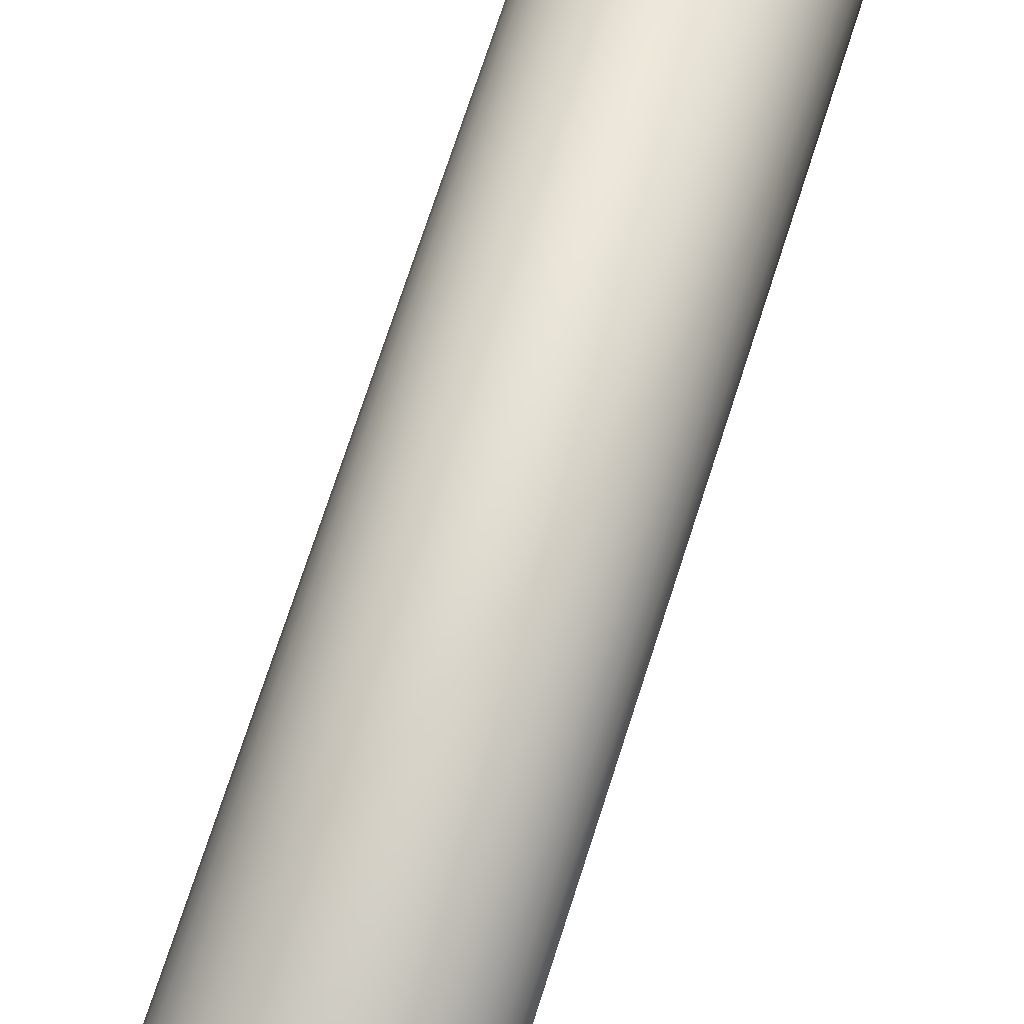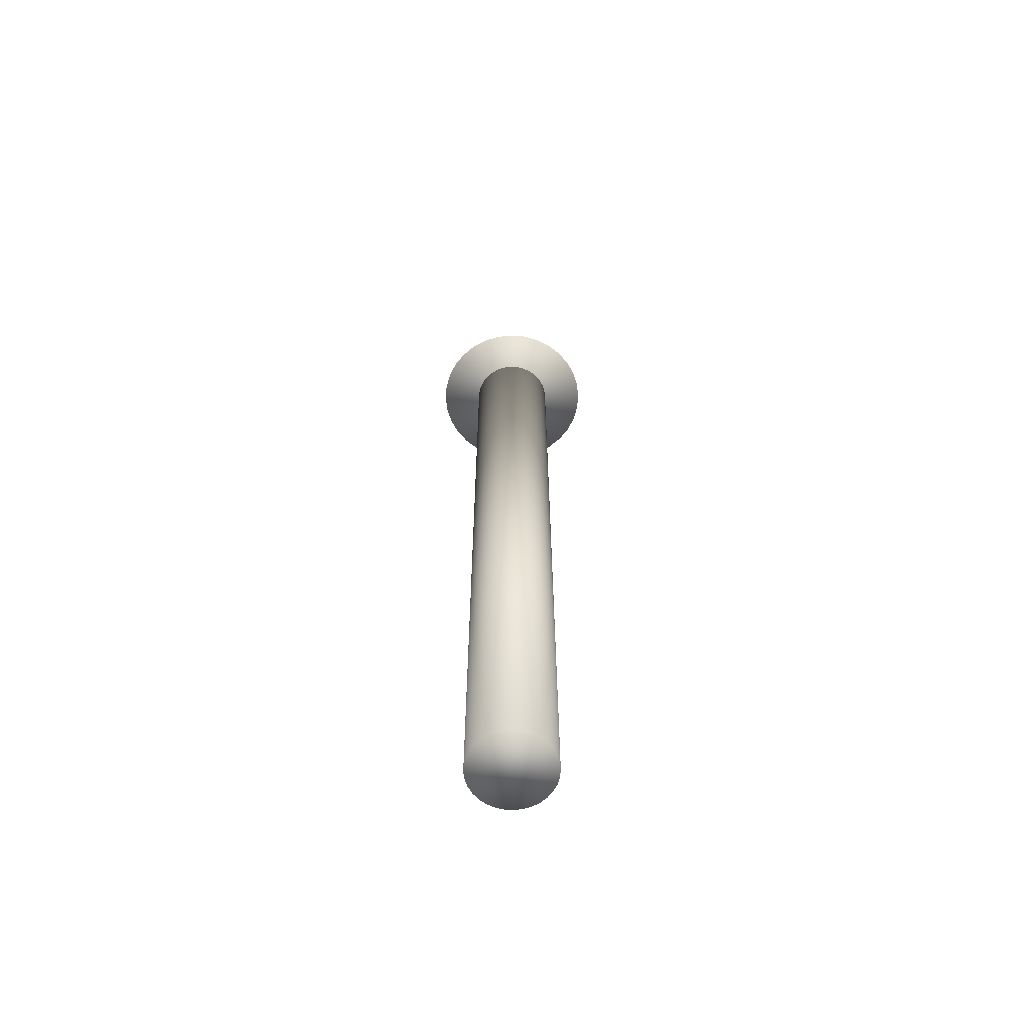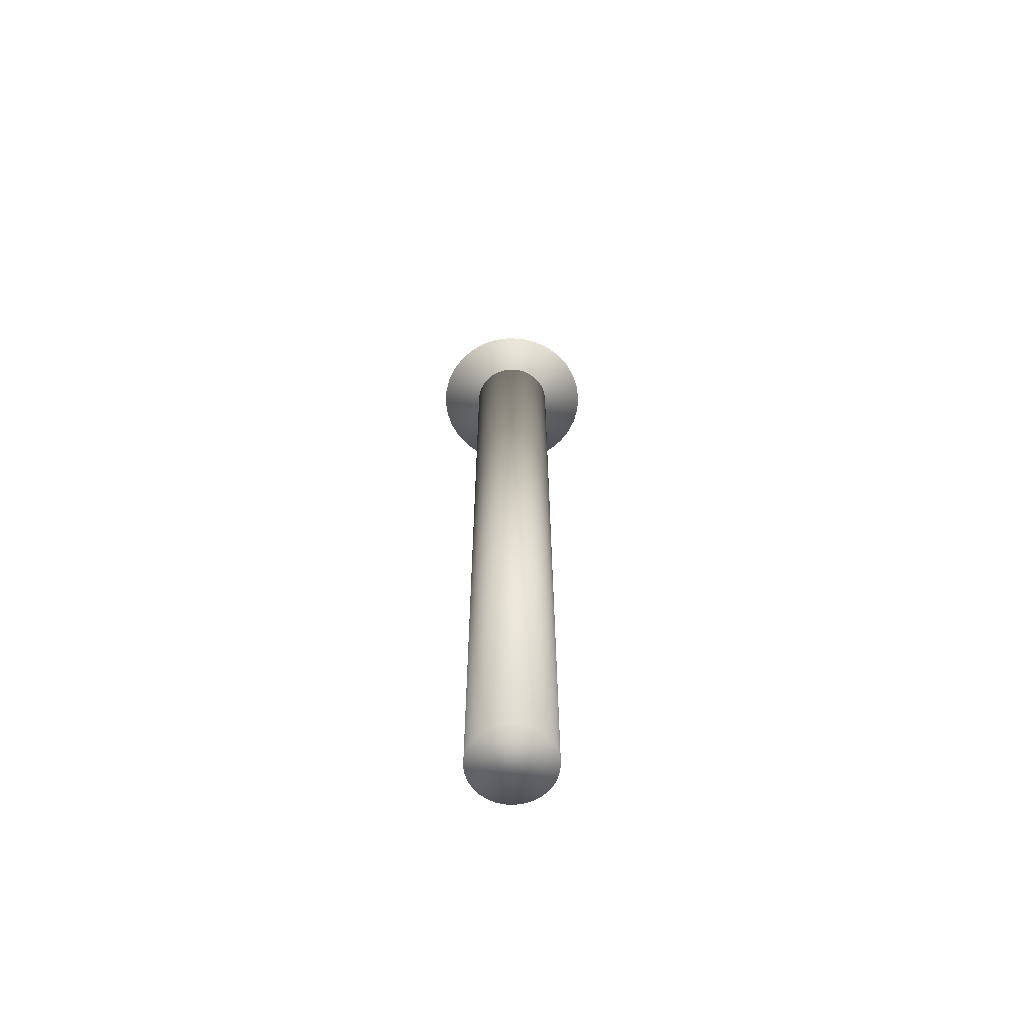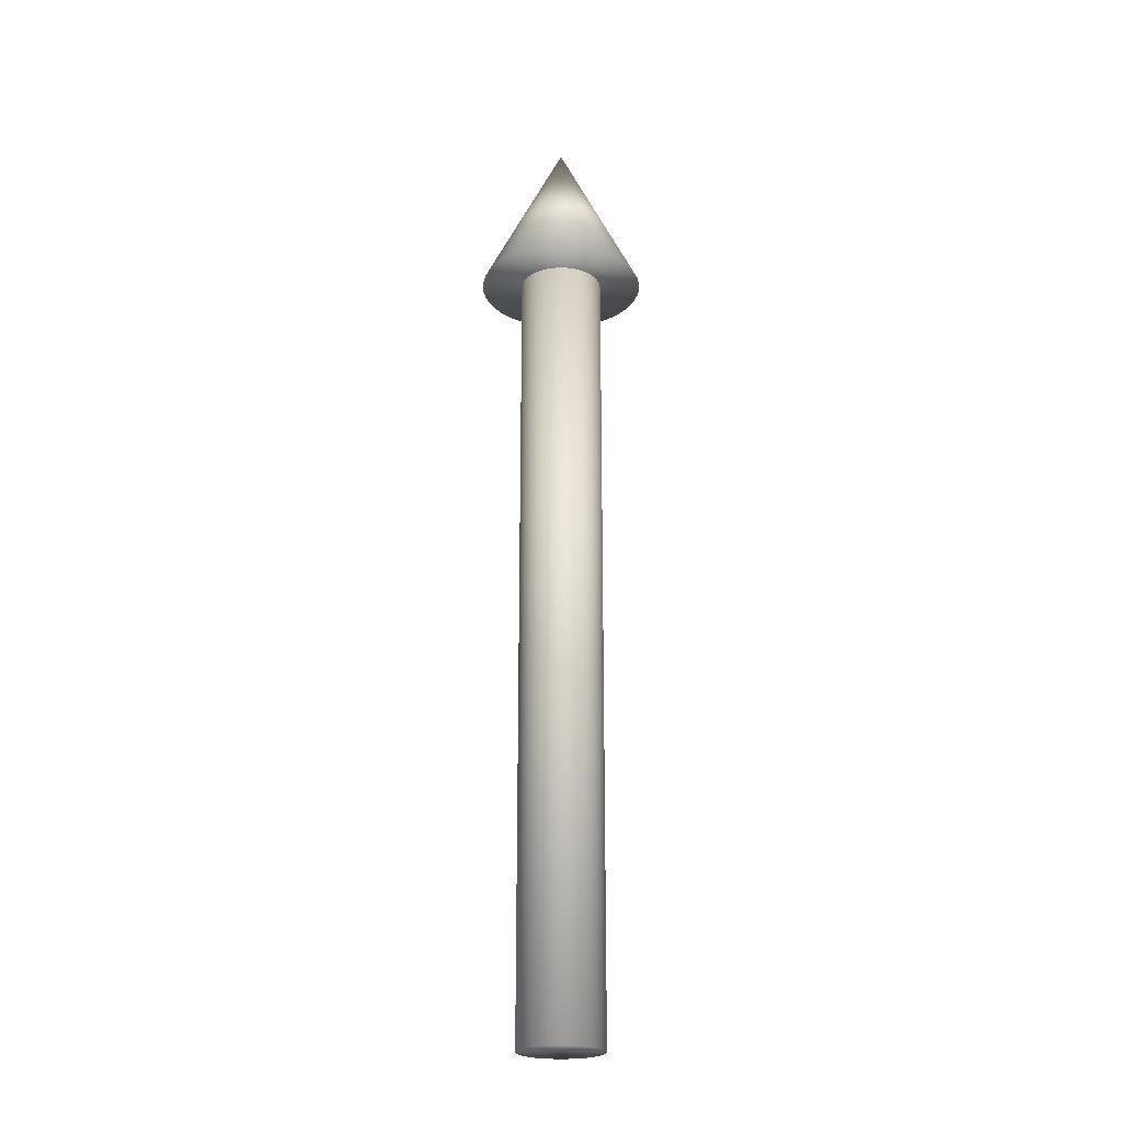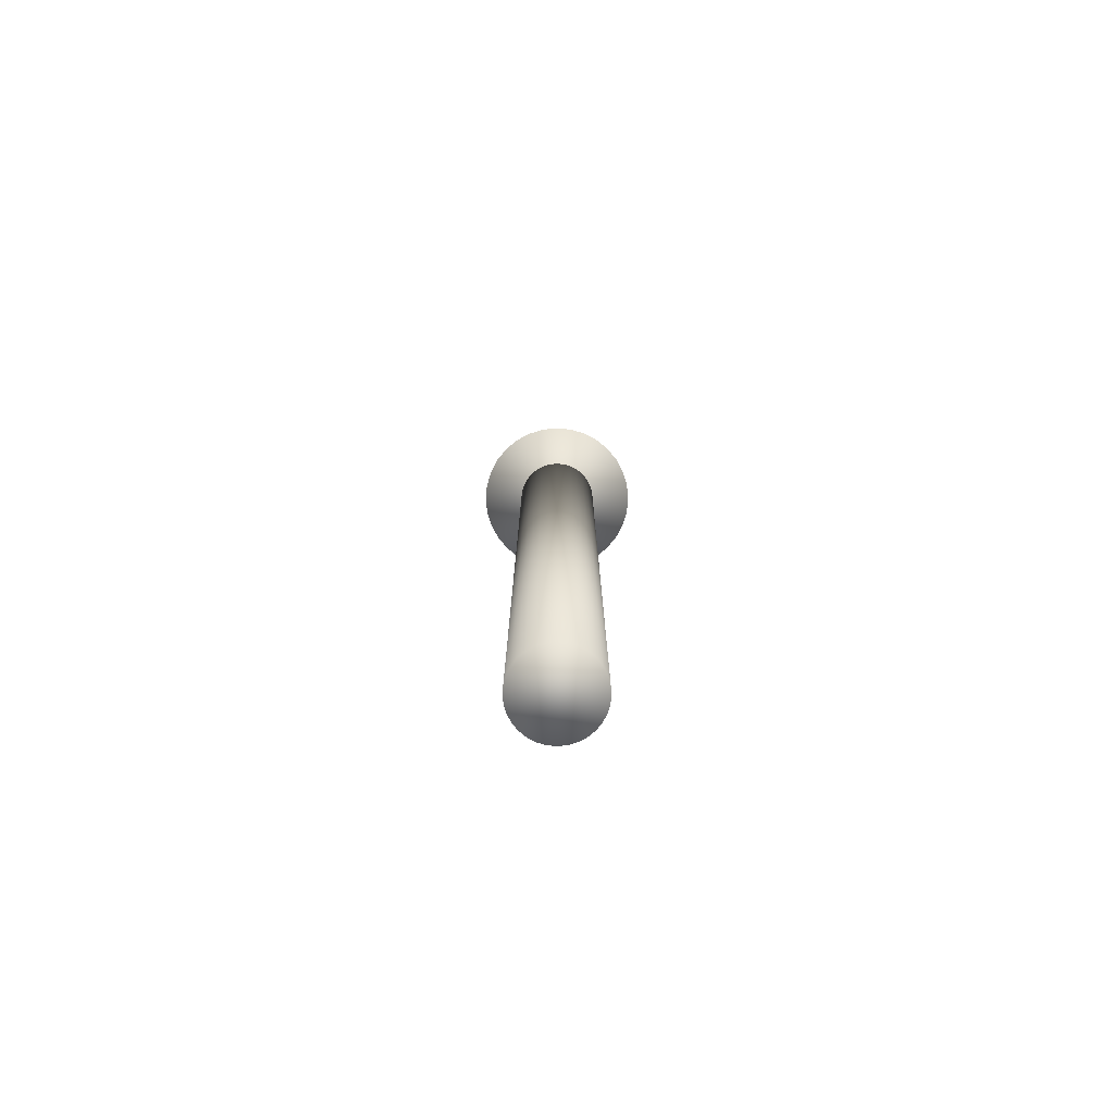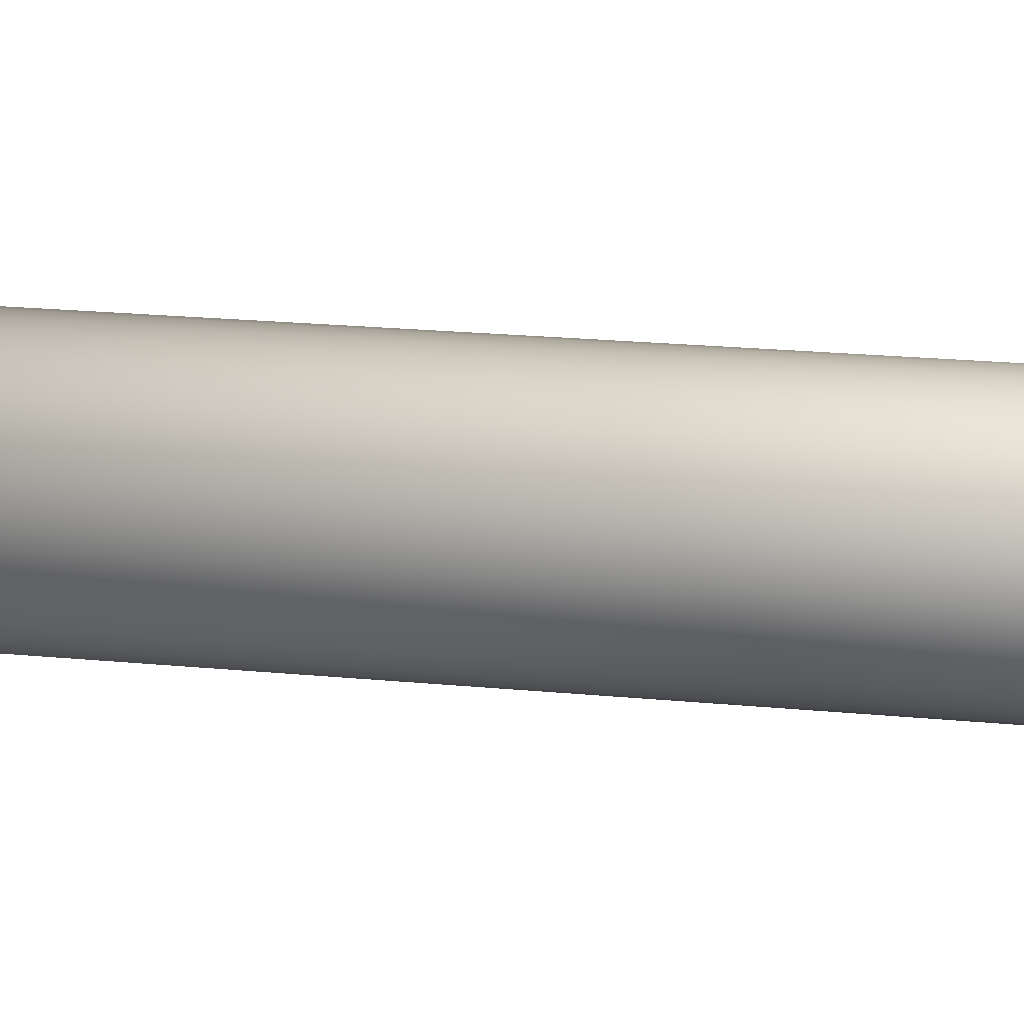
<metadata>
{"format":"obj","ext":"obj","renderer":"f3d","projection":"perspective","resolution":1024,"background":"white","views":[{"elev":55.7,"azim":-164.4,"up":"+Z"},{"elev":-62.8,"azim":-43.5,"up":"+Y"},{"elev":-63.5,"azim":24.8,"up":"+Y"},{"elev":-22.8,"azim":138.6,"up":"+Y"},{"elev":-77.5,"azim":112.9,"up":"+Y"},{"elev":10.9,"azim":-71.6,"up":"+Z"}]}
</metadata>
<code>
o Cone
v 0 -0.2 -0.2
v 0.03902 -0.2 -0.1962
v 0.07654 -0.2 -0.1848
v 0.1111 -0.2 -0.1663
v 0.1414 -0.2 -0.1414
v 0.1663 -0.2 -0.1111
v 0.1848 -0.2 -0.07654
v 0.1962 -0.2 -0.03902
v 0.2 -0.2 0
v 0.1962 -0.2 0.03902
v 0.1848 -0.2 0.07654
v 0.1663 -0.2 0.1111
v 0.1414 -0.2 0.1414
v 0.1111 -0.2 0.1663
v 0.07654 -0.2 0.1848
v 0.03902 -0.2 0.1962
v 0 -0.2 0.2
v -0.03902 -0.2 0.1962
v -0.07654 -0.2 0.1848
v -0.1111 -0.2 0.1663
v -0.1414 -0.2 0.1414
v -0.1663 -0.2 0.1111
v -0.1848 -0.2 0.07654
v -0.1962 -0.2 0.03902
v -0.2 -0.2 0
v -0.1962 -0.2 -0.03902
v -0.1848 -0.2 -0.07654
v -0.1663 -0.2 -0.1111
v -0.1414 -0.2 -0.1414
v -0.1111 -0.2 -0.1663
v -0.07654 -0.2 -0.1848
v -0.03902 -0.2 -0.1962
v 0 0.2 0
v 0 -2.114 -0.1
v 0 -0.114 -0.1
v 0.01951 -2.114 -0.09808
v 0.01951 -0.114 -0.09808
v 0.03827 -2.114 -0.09239
v 0.03827 -0.114 -0.09239
v 0.05556 -2.114 -0.08315
v 0.05556 -0.114 -0.08315
v 0.07071 -2.114 -0.07071
v 0.07071 -0.114 -0.07071
v 0.08315 -2.114 -0.05556
v 0.08315 -0.114 -0.05556
v 0.09239 -2.114 -0.03827
v 0.09239 -0.114 -0.03827
v 0.09808 -2.114 -0.01951
v 0.09808 -0.114 -0.01951
v 0.1 -2.114 0
v 0.1 -0.114 0
v 0.09808 -2.114 0.01951
v 0.09808 -0.114 0.01951
v 0.09239 -2.114 0.03827
v 0.09239 -0.114 0.03827
v 0.08315 -2.114 0.05556
v 0.08315 -0.114 0.05556
v 0.07071 -2.114 0.07071
v 0.07071 -0.114 0.07071
v 0.05556 -2.114 0.08315
v 0.05556 -0.114 0.08315
v 0.03827 -2.114 0.09239
v 0.03827 -0.114 0.09239
v 0.01951 -2.114 0.09808
v 0.01951 -0.114 0.09808
v 0 -2.114 0.1
v 0 -0.114 0.1
v -0.01951 -2.114 0.09808
v -0.01951 -0.114 0.09808
v -0.03827 -2.114 0.09239
v -0.03827 -0.114 0.09239
v -0.05556 -2.114 0.08315
v -0.05556 -0.114 0.08315
v -0.07071 -2.114 0.07071
v -0.07071 -0.114 0.07071
v -0.08315 -2.114 0.05556
v -0.08315 -0.114 0.05556
v -0.09239 -2.114 0.03827
v -0.09239 -0.114 0.03827
v -0.09808 -2.114 0.01951
v -0.09808 -0.114 0.01951
v -0.1 -2.114 0
v -0.1 -0.114 0
v -0.09808 -2.114 -0.01951
v -0.09808 -0.114 -0.01951
v -0.09239 -2.114 -0.03827
v -0.09239 -0.114 -0.03827
v -0.08315 -2.114 -0.05556
v -0.08315 -0.114 -0.05556
v -0.07071 -2.114 -0.07071
v -0.07071 -0.114 -0.07071
v -0.05556 -2.114 -0.08315
v -0.05556 -0.114 -0.08315
v -0.03827 -2.114 -0.09239
v -0.03827 -0.114 -0.09239
v -0.01951 -2.114 -0.09808
v -0.01951 -0.114 -0.09808
f 1 33 2
f 2 33 3
f 3 33 4
f 4 33 5
f 5 33 6
f 6 33 7
f 7 33 8
f 8 33 9
f 9 33 10
f 10 33 11
f 11 33 12
f 12 33 13
f 13 33 14
f 14 33 15
f 15 33 16
f 16 33 17
f 17 33 18
f 18 33 19
f 19 33 20
f 20 33 21
f 21 33 22
f 22 33 23
f 23 33 24
f 24 33 25
f 25 33 26
f 26 33 27
f 27 33 28
f 28 33 29
f 29 33 30
f 30 33 31
f 1 2 3 4 5 6 7 8 9 10 11 12 13 14 15 16 17 18 19 20 21 22 23 24 25 26 27 28 29 30 31 32
f 31 33 32
f 32 33 1
f 34 35 37 36
f 36 37 39 38
f 38 39 41 40
f 40 41 43 42
f 42 43 45 44
f 44 45 47 46
f 46 47 49 48
f 48 49 51 50
f 50 51 53 52
f 52 53 55 54
f 54 55 57 56
f 56 57 59 58
f 58 59 61 60
f 60 61 63 62
f 62 63 65 64
f 64 65 67 66
f 66 67 69 68
f 68 69 71 70
f 70 71 73 72
f 72 73 75 74
f 74 75 77 76
f 76 77 79 78
f 78 79 81 80
f 80 81 83 82
f 82 83 85 84
f 84 85 87 86
f 86 87 89 88
f 88 89 91 90
f 90 91 93 92
f 92 93 95 94
f 37 35 97 95 93 91 89 87 85 83 81 79 77 75 73 71 69 67 65 63 61 59 57 55 53 51 49 47 45 43 41 39
f 94 95 97 96
f 96 97 35 34
f 34 36 38 40 42 44 46 48 50 52 54 56 58 60 62 64 66 68 70 72 74 76 78 80 82 84 86 88 90 92 94 96

</code>
